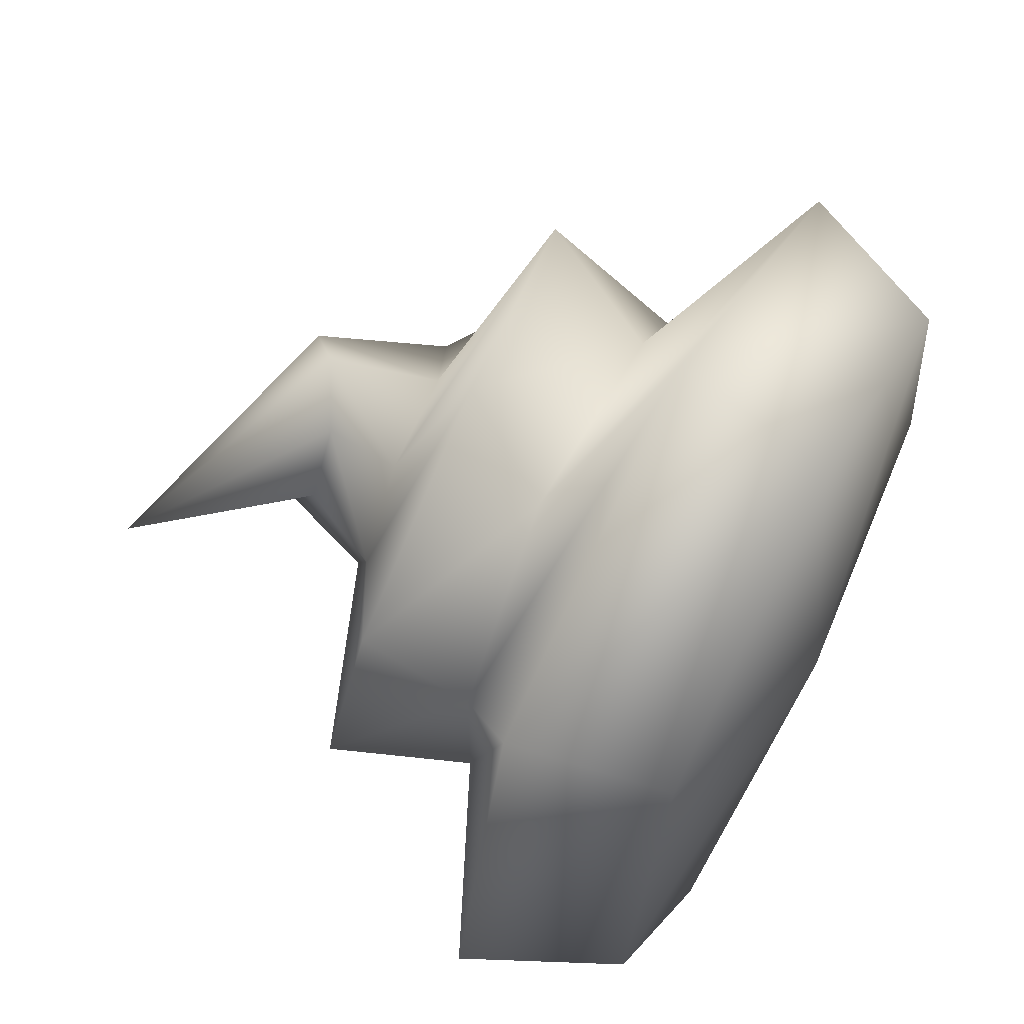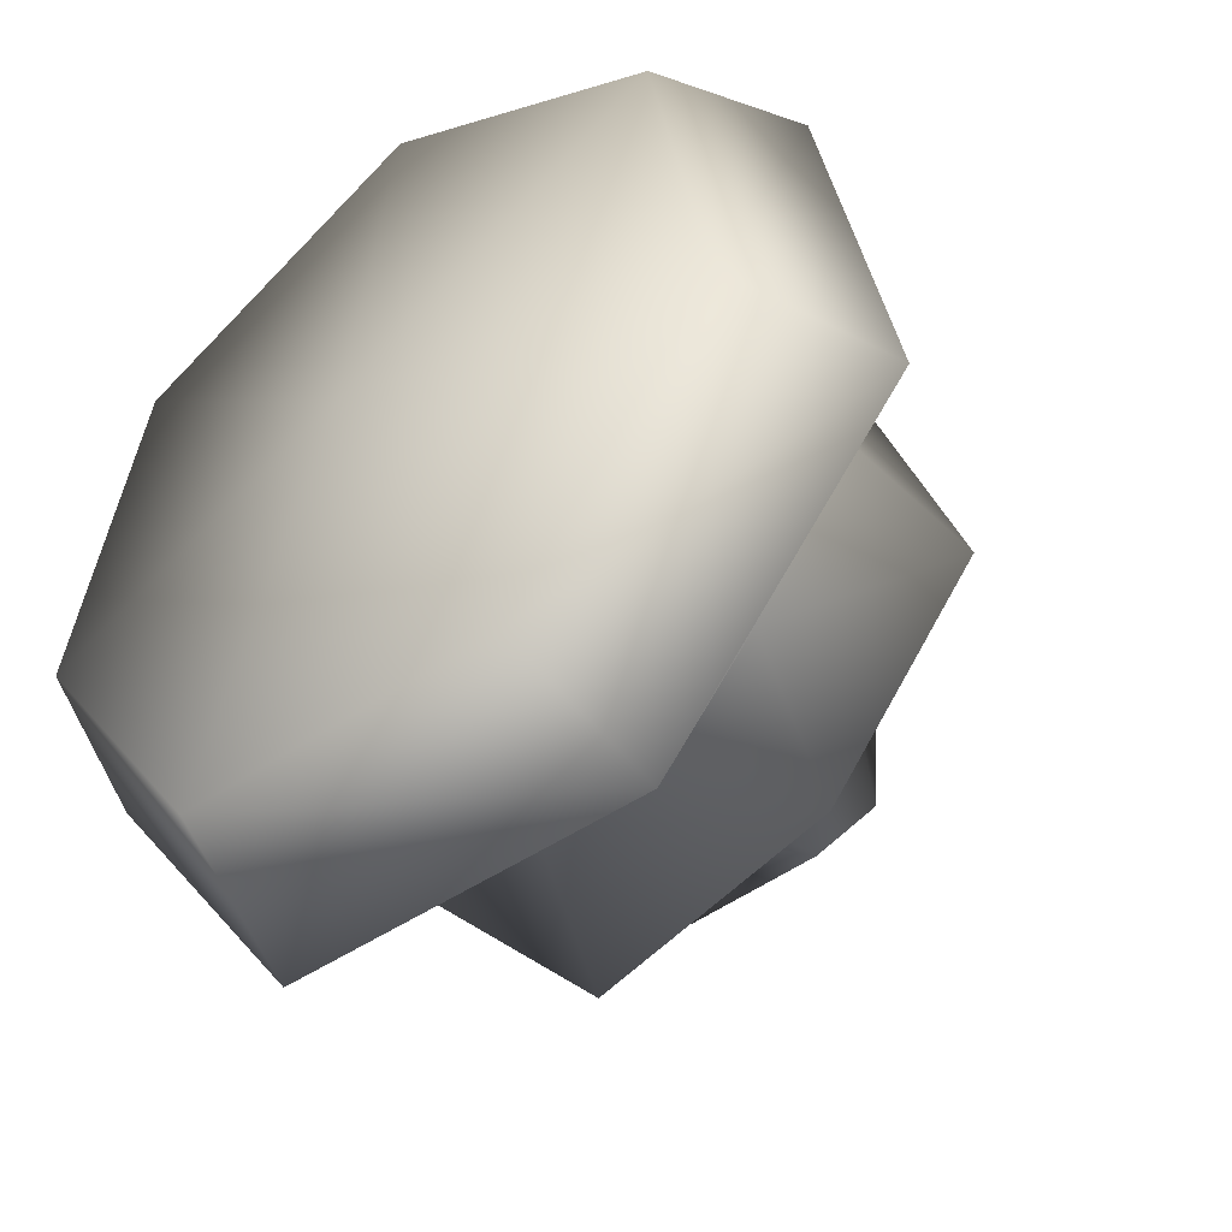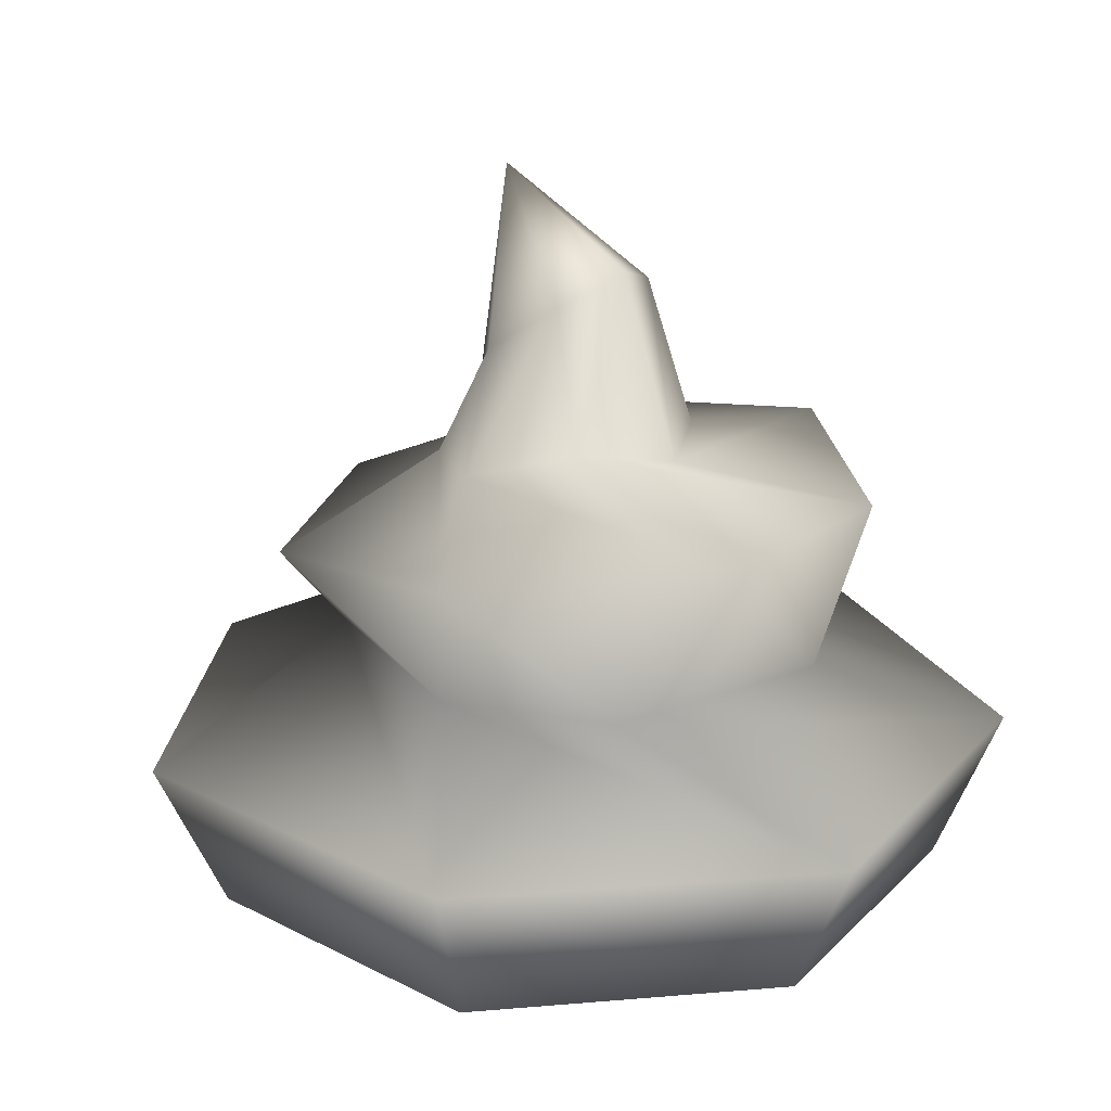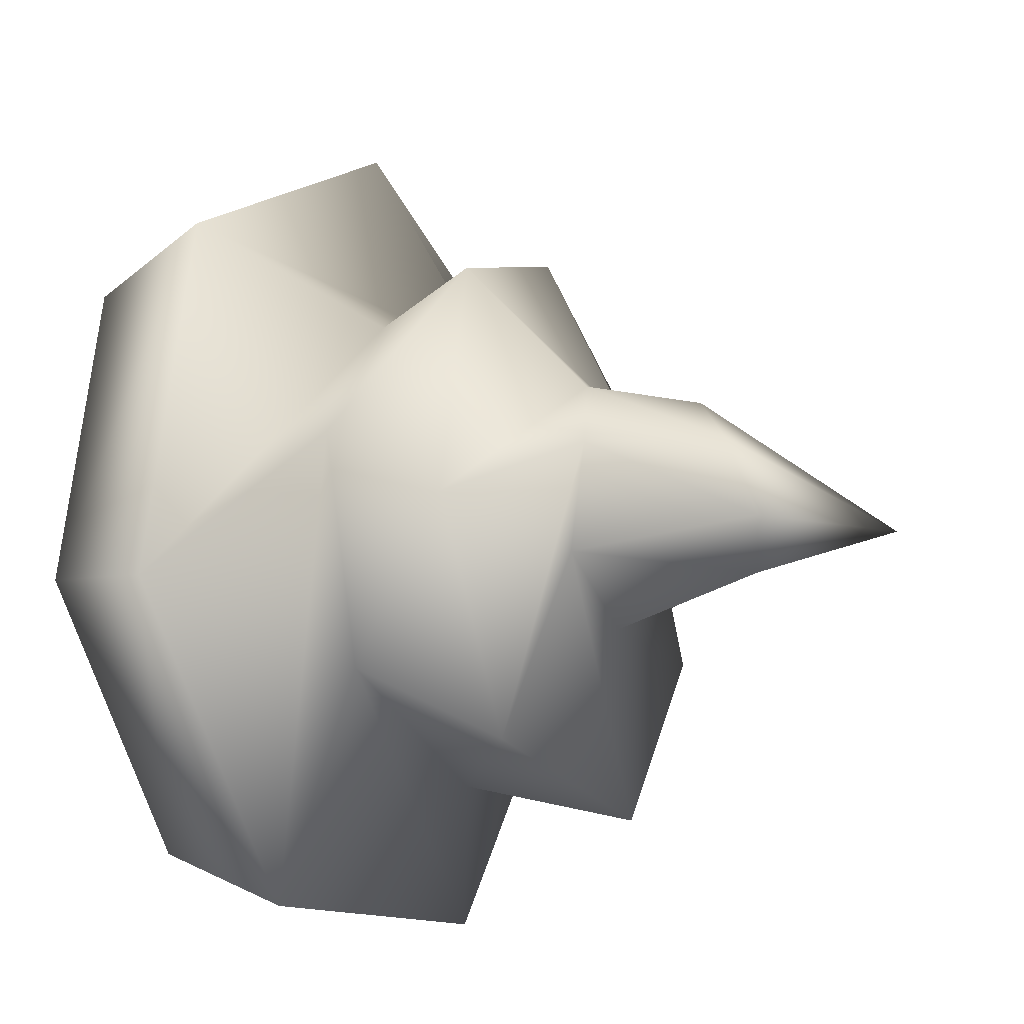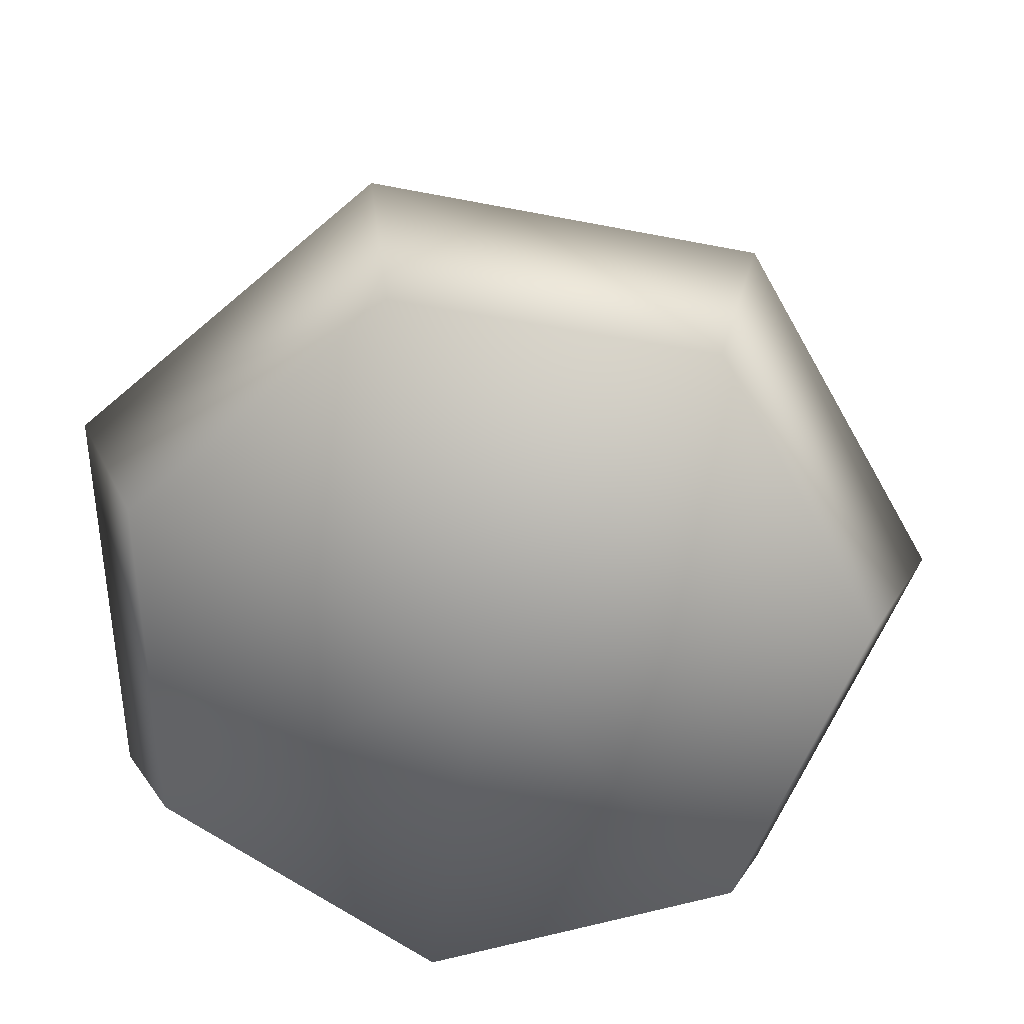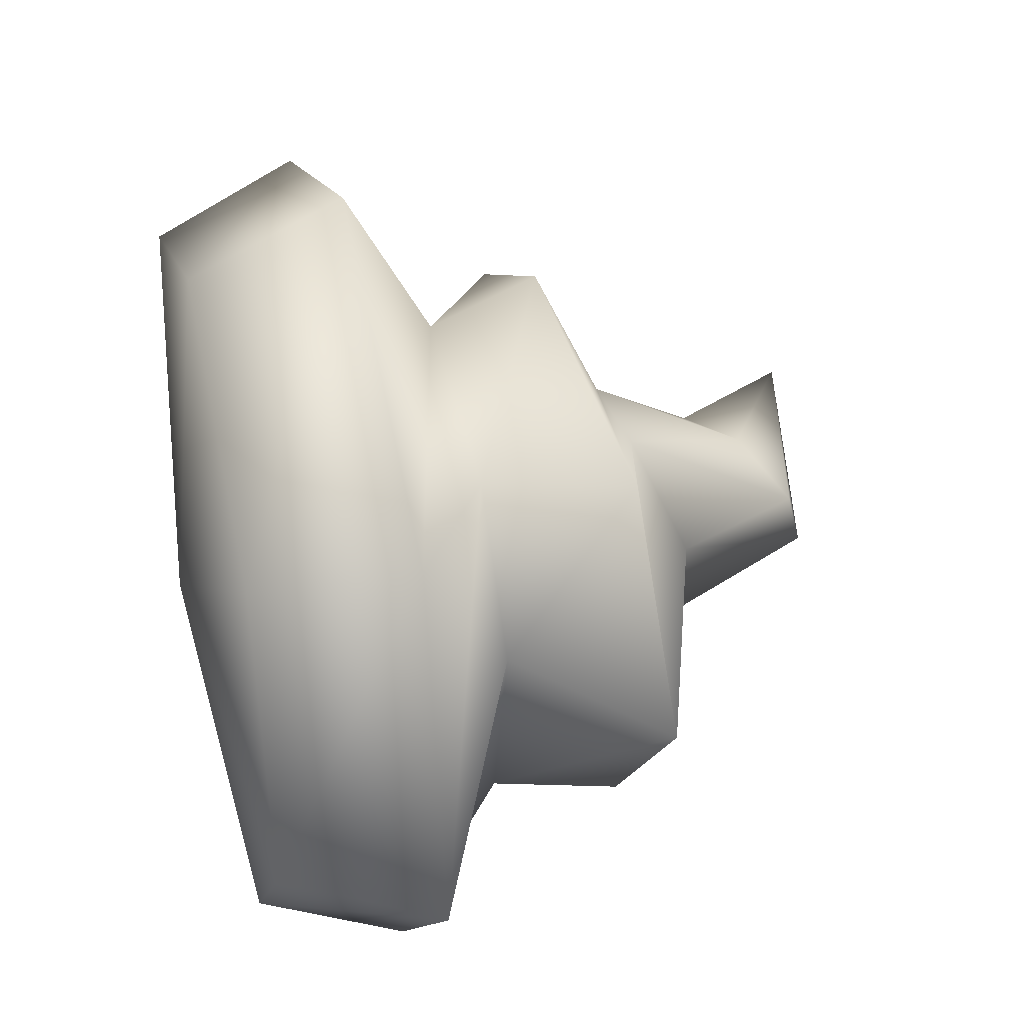
<metadata>
{"format":"obj","ext":"obj","renderer":"f3d","projection":"perspective","resolution":1024,"background":"white","views":[{"elev":62.7,"azim":-62.0,"up":"+Z"},{"elev":-45.1,"azim":39.8,"up":"+Z"},{"elev":21.2,"azim":70.3,"up":"+Y"},{"elev":-13.6,"azim":118.0,"up":"+Z"},{"elev":-66.1,"azim":-85.6,"up":"+Y"},{"elev":38.9,"azim":76.3,"up":"+Z"}]}
</metadata>
<code>
v 19 -42 -42
v 46 -42 -9
v -1 -47 2
v 46 -42 -9
v 38 -42 32
v -1 -47 2
v -24 -42 -41
v 19 -42 -42
v -1 -47 2
v 38 -42 32
v 0 -42 52
v -1 -47 2
v 0 -42 52
v -39 -42 34
v -1 -47 2
v -39 -42 34
v -49 -42 -6
v -1 -47 2
v -49 -42 -6
v -24 -42 -41
v -1 -47 2
v 22 -22 -50
v 55 -22 -12
v 19 -42 -42
v 55 -22 -12
v 46 -42 -9
v 19 -42 -42
v 55 -22 -12
v 45 -22 37
v 46 -42 -9
v 45 -22 37
v 38 -42 32
v 46 -42 -9
v 45 -22 37
v 0 -22 61
v 38 -42 32
v 0 -22 61
v 0 -42 52
v 38 -42 32
v 0 -22 61
v -45 -22 40
v 0 -42 52
v -45 -22 40
v -39 -42 34
v 0 -42 52
v -45 -22 40
v -58 -22 -8
v -39 -42 34
v -58 -22 -8
v -49 -42 -6
v -39 -42 34
v -58 -22 -8
v -28 -22 -49
v -49 -42 -6
v -28 -22 -49
v -24 -42 -41
v -49 -42 -6
v -28 -22 -49
v 22 -22 -50
v -24 -42 -41
v 22 -22 -50
v 19 -42 -42
v -24 -42 -41
v 25 -9 -20
v 33 -9 10
v 22 -22 -50
v 33 -9 10
v 55 -22 -12
v 22 -22 -50
v 33 -9 10
v 19 -9 28
v 55 -22 -12
v 19 -9 28
v 45 -22 37
v 55 -22 -12
v 19 -9 28
v -11 -9 32
v 45 -22 37
v -11 -9 32
v 0 -22 61
v 45 -22 37
v -11 -9 32
v -31 -9 9
v 0 -22 61
v -31 -9 9
v -45 -22 40
v 0 -22 61
v -31 -9 9
v -31 -9 -13
v -45 -22 40
v -31 -9 -13
v -58 -22 -8
v -45 -22 40
v -31 -9 -13
v -5 -9 -32
v -58 -22 -8
v -5 -9 -32
v -28 -22 -49
v -58 -22 -8
v -5 -9 -32
v 25 -9 -20
v -28 -22 -49
v 25 -9 -20
v 22 -22 -50
v -28 -22 -49
v 20 10 -30
v 40 12 -2
v 25 -9 -20
v 40 12 -2
v 33 -9 10
v 25 -9 -20
v 40 12 -2
v 28 9 31
v 33 -9 10
v 28 9 31
v 19 -9 28
v 33 -9 10
v 28 9 31
v -5 4 42
v 19 -9 28
v -5 4 42
v -11 -9 32
v 19 -9 28
v -5 4 42
v -35 4 23
v -11 -9 32
v -35 4 23
v -31 -9 9
v -11 -9 32
v -35 4 23
v -39 9 -11
v -31 -9 9
v -39 9 -11
v -31 -9 -13
v -31 -9 9
v -39 9 -11
v -14 12 -37
v -31 -9 -13
v -14 12 -37
v -5 -9 -32
v -31 -9 -13
v -14 12 -37
v 20 10 -30
v -5 -9 -32
v 20 10 -30
v 25 -9 -20
v -5 -9 -32
v 14 17 -5
v 16 20 9
v 20 10 -30
v 16 20 9
v 40 12 -2
v 20 10 -30
v 16 20 9
v 5 15 20
v 40 12 -2
v 5 15 20
v 28 9 31
v 40 12 -2
v 5 15 20
v -9 14 19
v 28 9 31
v -9 14 19
v -5 4 42
v 28 9 31
v -9 14 19
v -18 14 6
v -5 4 42
v -18 14 6
v -35 4 23
v -5 4 42
v -18 14 6
v -13 19 -8
v -35 4 23
v -13 19 -8
v -39 9 -11
v -35 4 23
v -13 19 -8
v 0 17 -13
v -39 9 -11
v 0 17 -13
v -14 12 -37
v -39 9 -11
v 0 17 -13
v 14 17 -5
v -14 12 -37
v 14 17 -5
v 20 10 -30
v -14 12 -37
v 6 40 -1
v 16 20 9
v 14 17 -5
v 16 20 9
v 6 40 -1
v 9 37 9
v 9 37 9
v 5 15 20
v 16 20 9
v 5 15 20
v 9 37 9
v 3 31 16
v 3 31 16
v -9 14 19
v 5 15 20
v -9 14 19
v 3 31 16
v -6 26 14
v -6 26 14
v -18 14 6
v -9 14 19
v -18 14 6
v -6 26 14
v -12 26 5
v -12 26 5
v -13 19 -8
v -18 14 6
v -13 19 -8
v -12 26 5
v -10 31 -4
v -10 31 -4
v 0 17 -13
v -13 19 -8
v 0 17 -13
v -10 31 -4
v -1 37 -7
v -1 37 -7
v 14 17 -5
v 0 17 -13
v 14 17 -5
v -1 37 -7
v 6 40 -1
v 6 40 -1
v -28 47 3
v 9 37 9
v 9 37 9
v -28 47 3
v 3 31 16
v 3 31 16
v -28 47 3
v -6 26 14
v -6 26 14
v -28 47 3
v -12 26 5
v -12 26 5
v -28 47 3
v -10 31 -4
v -10 31 -4
v -28 47 3
v -1 37 -7
v -1 37 -7
v -28 47 3
v 6 40 -1
f 1 2 3
f 4 5 6
f 7 8 9
f 10 11 12
f 13 14 15
f 16 17 18
f 19 20 21
f 22 23 24
f 25 26 27
f 28 29 30
f 31 32 33
f 34 35 36
f 37 38 39
f 40 41 42
f 43 44 45
f 46 47 48
f 49 50 51
f 52 53 54
f 55 56 57
f 58 59 60
f 61 62 63
f 64 65 66
f 67 68 69
f 70 71 72
f 73 74 75
f 76 77 78
f 79 80 81
f 82 83 84
f 85 86 87
f 88 89 90
f 91 92 93
f 94 95 96
f 97 98 99
f 100 101 102
f 103 104 105
f 106 107 108
f 109 110 111
f 112 113 114
f 115 116 117
f 118 119 120
f 121 122 123
f 124 125 126
f 127 128 129
f 130 131 132
f 133 134 135
f 136 137 138
f 139 140 141
f 142 143 144
f 145 146 147
f 148 149 150
f 151 152 153
f 154 155 156
f 157 158 159
f 160 161 162
f 163 164 165
f 166 167 168
f 169 170 171
f 172 173 174
f 175 176 177
f 178 179 180
f 181 182 183
f 184 185 186
f 187 188 189
f 190 191 192
f 193 194 195
f 196 197 198
f 199 200 201
f 202 203 204
f 205 206 207
f 208 209 210
f 211 212 213
f 214 215 216
f 217 218 219
f 220 221 222
f 223 224 225
f 226 227 228
f 229 230 231
f 232 233 234
f 235 236 237
f 238 239 240
f 241 242 243
f 244 245 246
f 247 248 249
f 250 251 252

</code>
